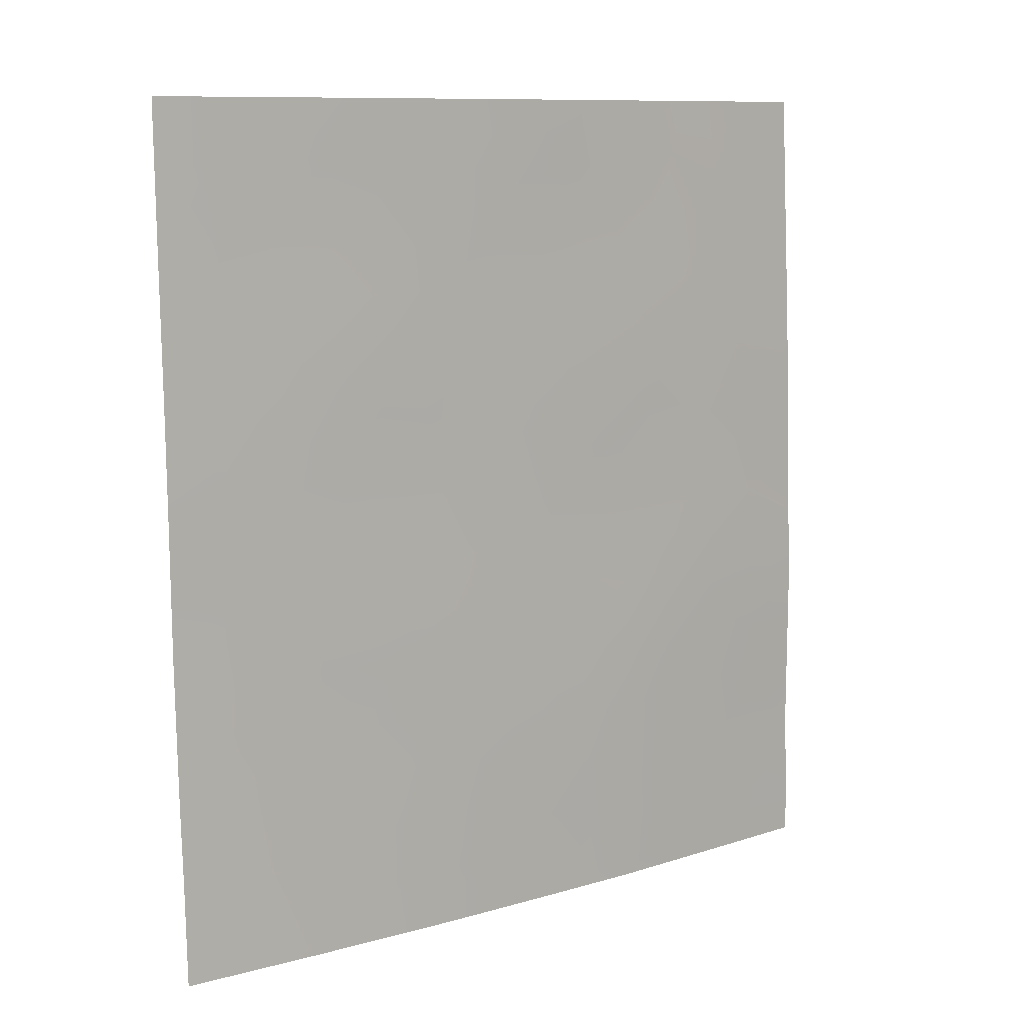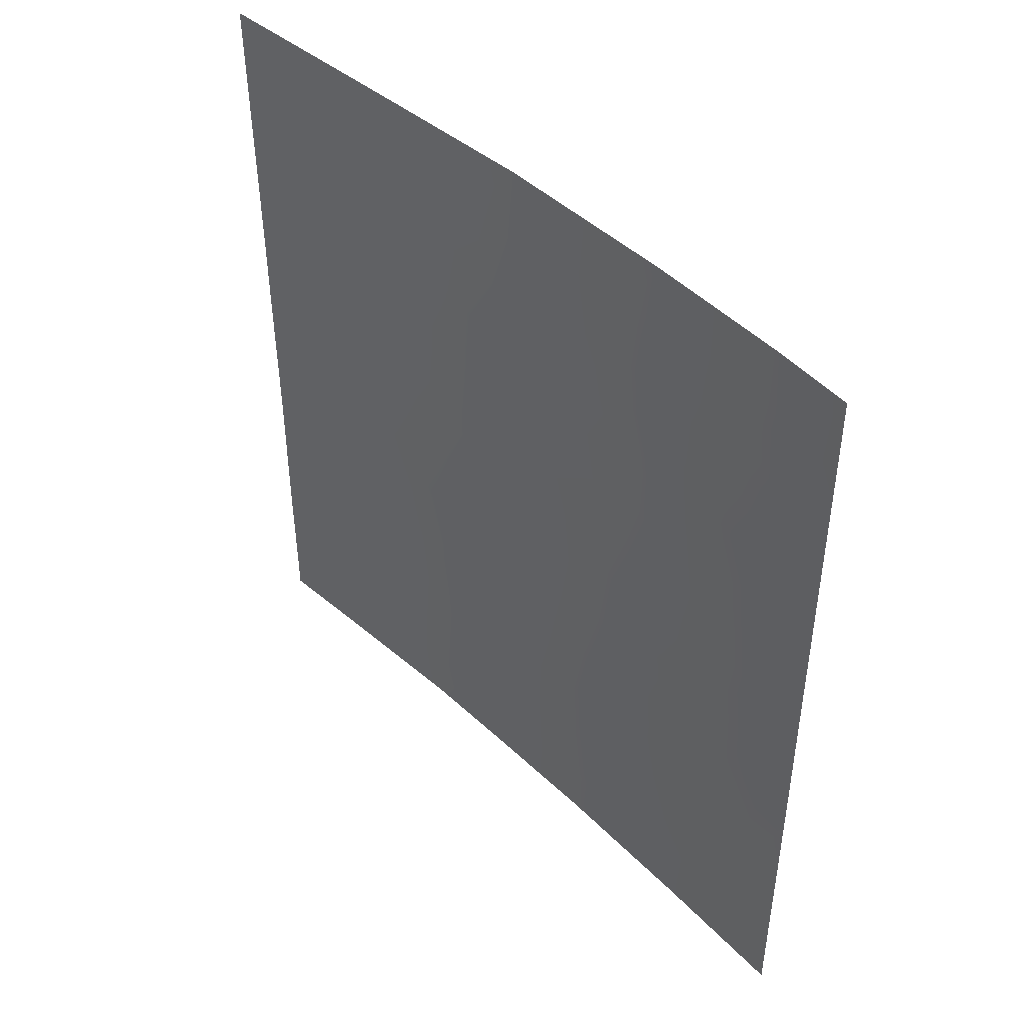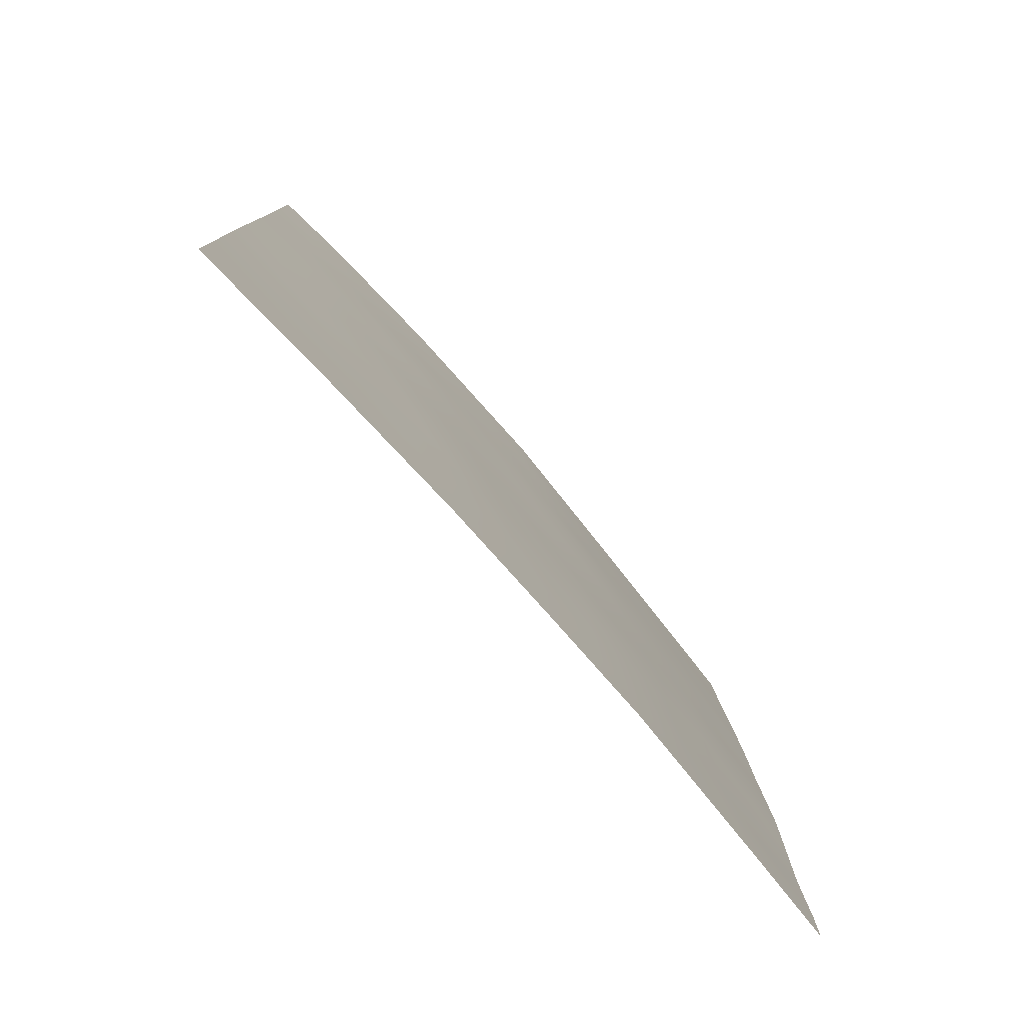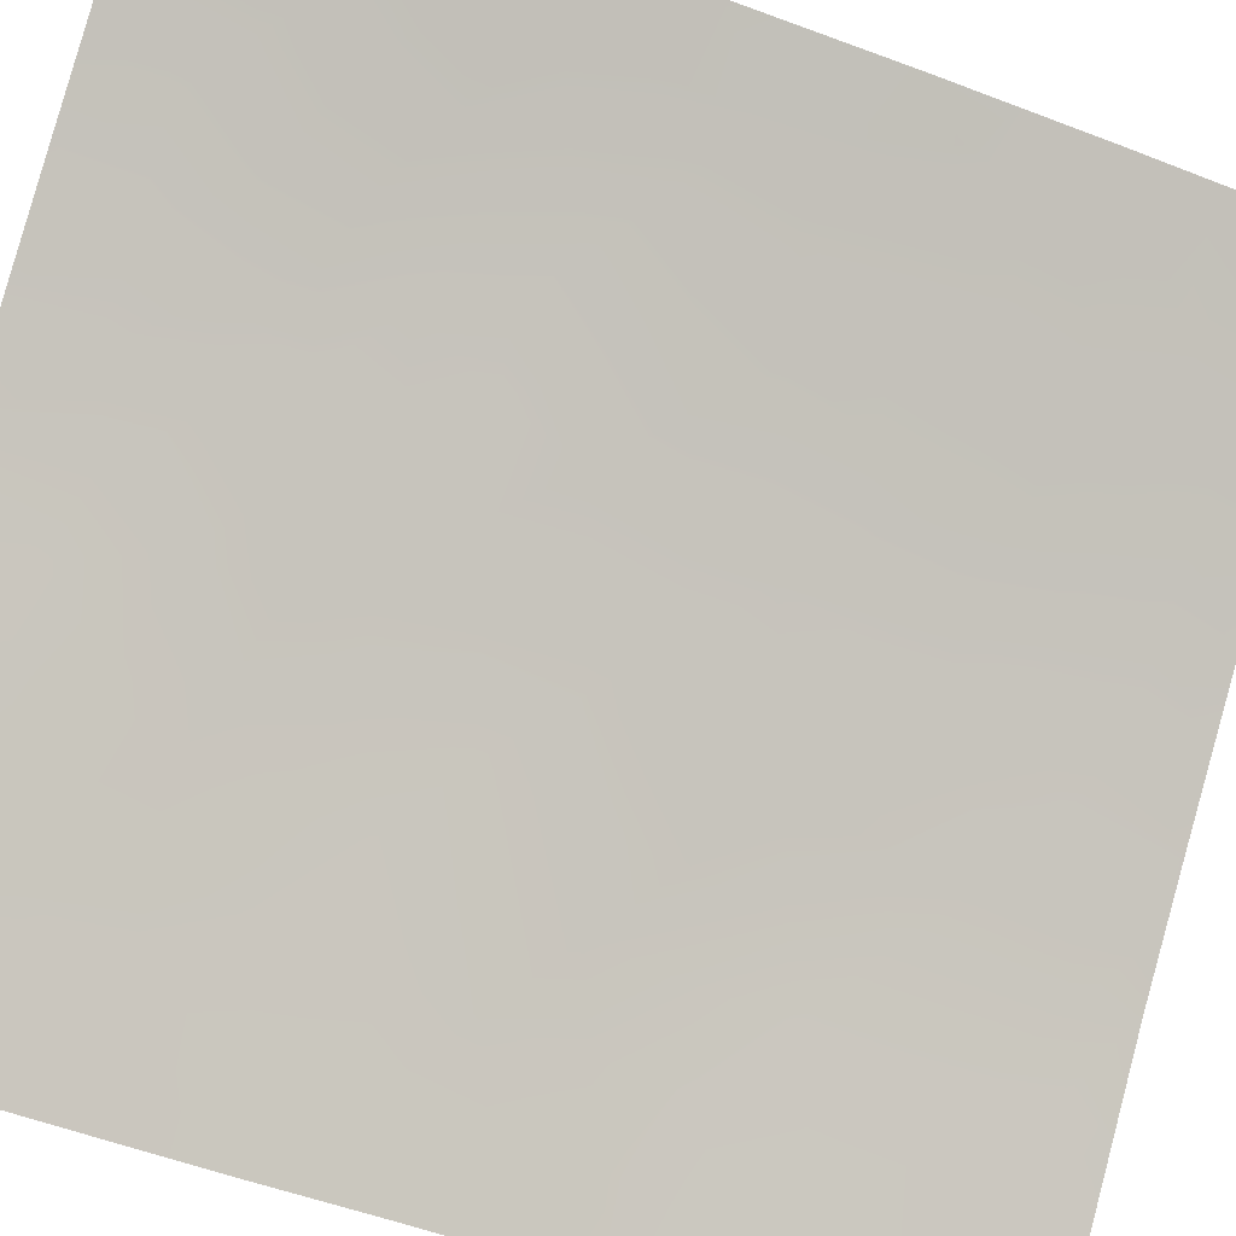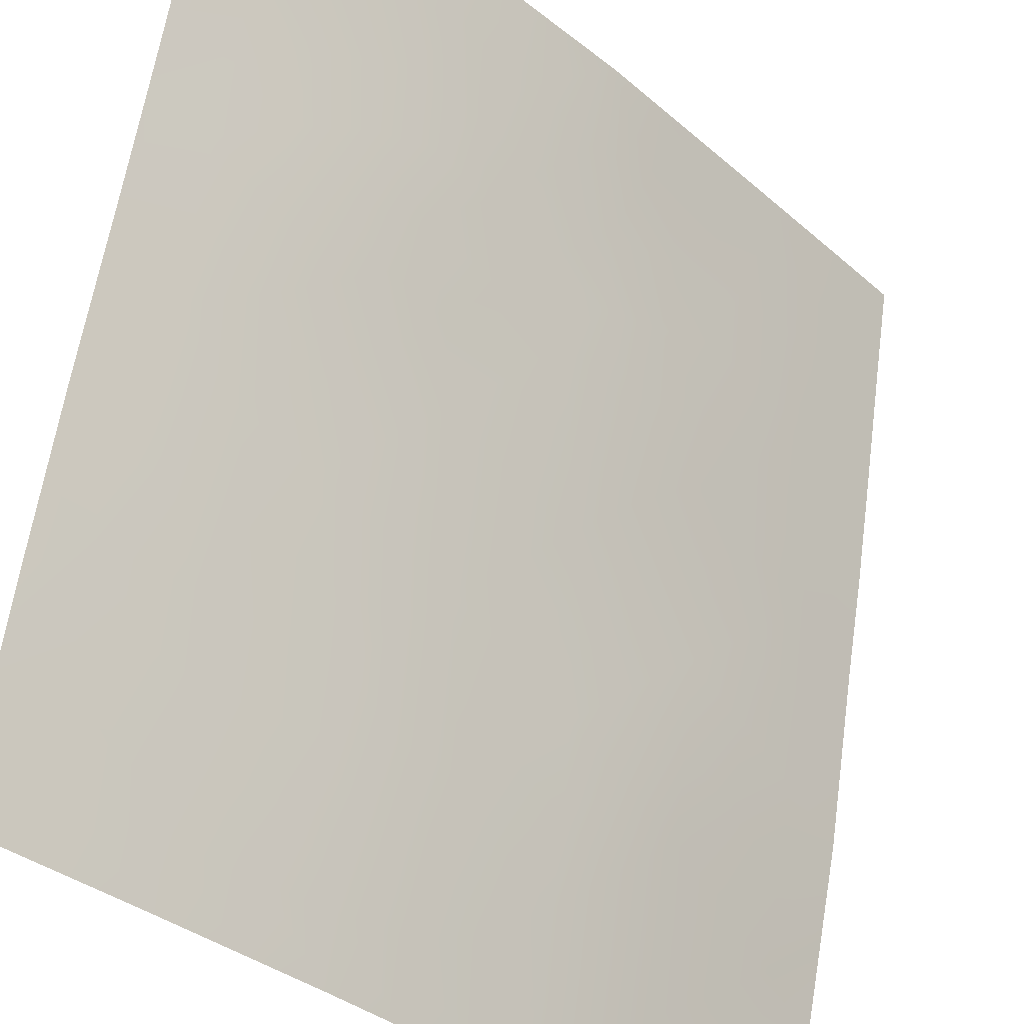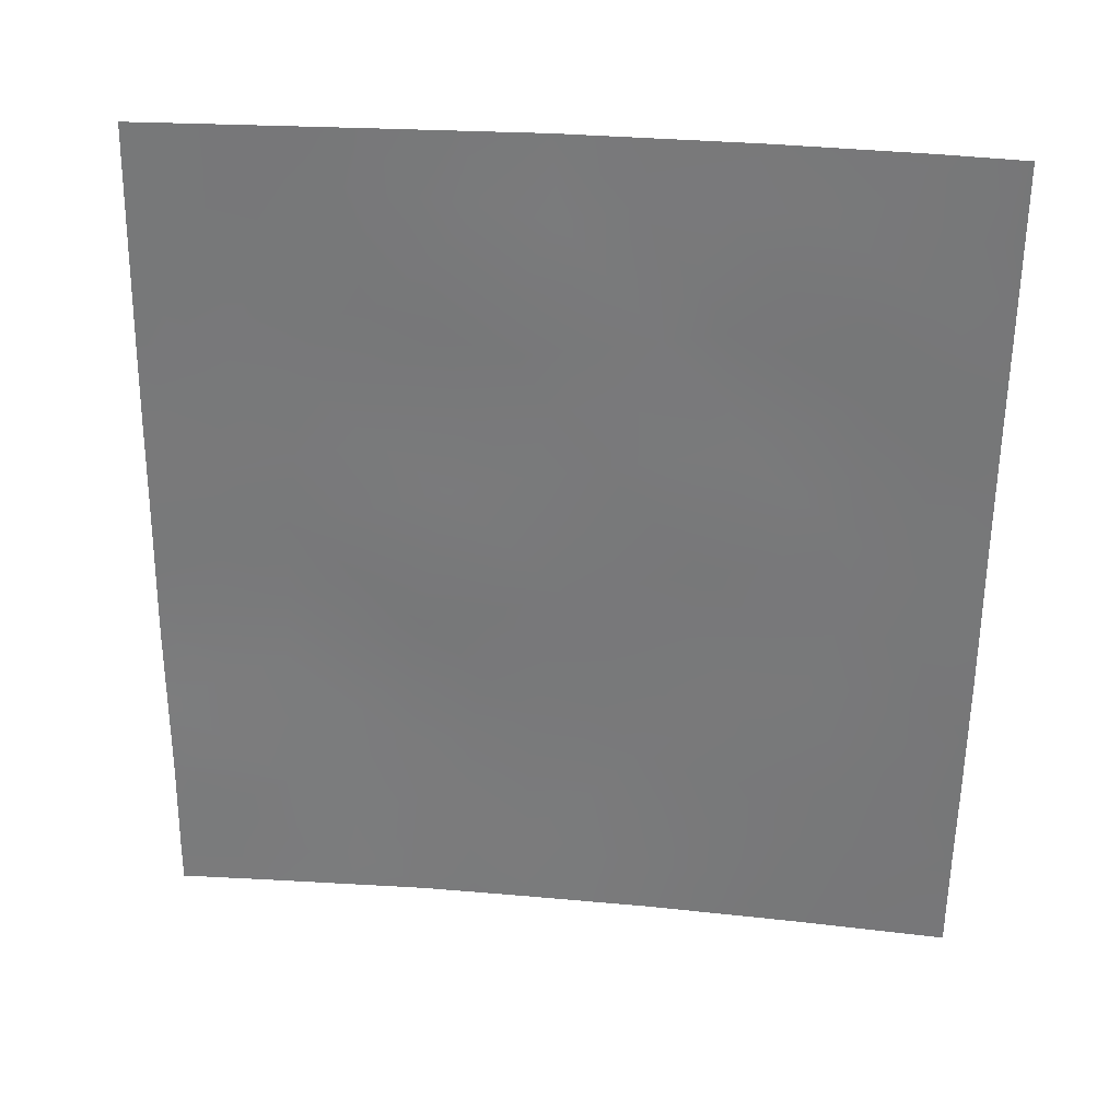
<metadata>
{"format":"obj","ext":"obj","renderer":"f3d","projection":"perspective","resolution":1024,"background":"white","views":[{"elev":10.1,"azim":-172.4,"up":"+Z"},{"elev":44.9,"azim":92.2,"up":"+Z"},{"elev":-79.5,"azim":176.3,"up":"+Z"},{"elev":-49.0,"azim":67.7,"up":"+Y"},{"elev":62.1,"azim":-170.3,"up":"+Y"},{"elev":30.5,"azim":52.2,"up":"+Z"}]}
</metadata>
<code>
v -40.48 35.64 40.78
v -40.39 35.73 39.7
v -38.37 37.54 47.65
v -37.06 38.72 42.58
v -37.1 38.72 40.55
v -45.16 30.72 39.96
v -44 32.02 40.96
v -37.05 38.72 44.63
v -39.39 36.58 50
v -40.01 36 48.17
v -43.8 32.04 48.43
v -41.29 34.72 50
v -41.39 34.73 42.28
v -42.75 33.38 41.64
v -39.65 36.38 44.82
v -42.14 33.91 46.05
v -45.04 30.72 46.89
v -45.07 30.72 45.84
v -37.84 37.99 50
v -43.91 32.1 43.13
v -38.94 37.07 39.52
v -45.1 30.72 44.54
v -42.74 33.4 38
v -37.15 38.72 38
v -38.68 37.33 38
v -37.13 38.72 39.47
v -36.99 38.72 50
v -37.01 38.72 47.77
v -44.36 31.65 38
v -42.81 33.06 50
v -40.32 35.8 38
v -43.73 32.23 45.25
v -45.2 30.72 38
v -45.2 30.72 38.65
v -37.04 38.72 46.12
v -45.17 30.72 42.37
v -44.92 30.72 50
v -41.59 34.42 47.89
v -40.54 35.5 46.32
v -38.33 37.6 45.57
v -44.95 30.72 49.11
v -39.3 36.73 41.21
v -41.6 34.54 40.26
v -42.49 33.57 43.76
v -41.64 34.5 38
v -41.03 35.04 44.33
v -42.42 33.54 48.18
v -42.83 33.3 39.63
v -39.7 36.32 46.52
v -38.44 37.51 43.27
v -40.01 36.07 42.85
v -41 35.14 38.9
v -41.02 35.12 39.89
v -41.62 34.53 39.25
v -41.1 35.04 40.72
v -37.08 38.72 41.56
v -37.59 38.27 41.19
v -44.61 31.35 39.41
v -44.02 32.01 39.9
v -44.59 31.36 40.51
v -37.72 38.14 43.97
v -37.7 38.15 45.01
v -38.38 37.56 44.51
v -44.63 31.17 46.96
v -44.34 31.52 46.11
v -40.34 35.65 50
v -39.72 36.27 49.07
v -41.21 34.81 48.81
v -40.74 35.28 48.05
v -42.07 34.05 41.96
v -41.92 34.17 43.01
v -42.64 33.46 42.7
v -43.62 32.31 46.41
v -39 36.98 47.12
v -39.16 36.79 48.14
v -39.64 36.37 47.42
v -43.43 32.48 47.39
v -42.93 33.02 47.5
v -43.1 32.79 48.35
v -44.43 31.45 44.99
v -45.13 30.72 43.45
v -44.55 31.4 42.76
v -44.5 31.42 43.85
v -42.81 33.33 38.75
v -42.19 33.95 38
v -42.22 33.92 38.9
v -37.92 38.03 38
v -37.14 38.72 38.73
v -37.92 38.01 38.74
v -38.14 37.8 39.46
v -37.66 38.23 39.99
v -38.37 37.59 40.37
v -38.32 37.57 48.57
v -37.64 38.17 47.83
v -37.52 38.27 48.91
v -37 38.72 48.89
v -43.55 32.53 38
v -43.34 32.75 38.56
v -43.42 32.66 39.33
v -38.83 37.19 38.74
v -39.5 36.57 38
v -39.6 36.47 38.75
v -44.68 31.29 38.57
v -41.66 34.38 46.92
v -41.29 34.76 46.15
v -40.99 35.04 47.1
v -37.02 38.72 46.95
v -37.68 38.15 46.89
v -42.97 33.04 45.57
v -42.91 33.07 46.59
v -42.17 33.97 40.91
v -41.53 34.6 41.26
v -40.91 35.21 41.6
v -45.16 30.72 41.16
v -44.58 31.38 41.64
v -43.38 32.69 41.32
v -43.32 32.75 42.39
v -43.96 32.05 42.04
v -43.42 32.66 40.3
v -39.12 36.91 40.35
v -39.81 36.26 40.44
v -39.69 36.38 39.56
v -39.89 36.19 41.26
v -43.21 32.82 43.45
v -40.34 35.79 38.8
v -37.06 38.72 43.6
v -37.63 38.22 42.86
v -43.82 32.16 44.2
v -43.28 32.58 49.23
v -43.4 32.4 50
v -43.92 31.86 49.32
v -44.48 31.23 49.45
v -44.4 31.35 48.71
v -40.26 35.85 41.88
v -40.7 35.4 42.6
v -42.21 33.93 39.89
v -39.59 36.46 42.06
v -39.28 36.74 43.05
v -38.82 37.17 42.11
v -38.95 37.04 46.13
v -38.32 37.59 46.6
v -40.51 35.57 43.58
v -39.81 36.24 43.83
v -40.33 35.73 44.57
v -40.27 35.75 47.26
v -44.99 30.72 48
v -38.46 37.49 41.23
v -42.6 33.32 49.13
v -42.29 33.72 47.17
v -40.1 35.93 45.55
v -39.49 36.53 45.68
v -41.56 34.51 45.14
v -40.82 35.24 45.34
v -43.09 32.92 44.5
v -42.33 33.73 44.85
v -38.05 37.86 42.18
v -41.88 34.11 49.01
v -42.05 33.89 50
v -41.22 34.88 43.31
v -44.22 31.49 50
v -41.75 34.32 44.06
v -40.98 35.15 38
v -42.81 33.33 40.61
v -37.68 38.16 45.94
v -37.04 38.72 45.38
v -38.62 37.29 50
v -38.9 37.04 49.12
v -38.98 37 45.15
v -39.08 36.91 44.1
v -43.99 32.04 38.77
v -44.11 31.74 47.32
v -38.23 37.64 49.36
v -44.4 31.38 47.89
v -37.47 38.37 42.05
v -40.52 35.49 49.09
f 52 53 54
f 1 55 53
f 56 4 174
f 58 59 60
f 61 62 63
f 68 69 175
f 70 71 72
f 74 75 76
f 77 78 79
f 81 82 83
f 84 85 86
f 87 88 89
f 90 91 92
f 93 94 95
f 28 96 95
f 23 98 97
f 98 84 99
f 25 90 100
f 101 100 102
f 26 5 91
f 34 33 103
f 104 105 106
f 107 94 108
f 70 111 112
f 55 113 112
f 114 60 115
f 116 117 118
f 99 119 59
f 120 121 122
f 123 1 121
f 117 72 124
f 102 122 125
f 126 61 127
f 83 128 80
f 129 130 131
f 132 133 131
f 103 170 58
f 134 135 113
f 86 54 136
f 137 134 123
f 138 137 139
f 140 141 74
f 142 143 144
f 145 49 76
f 147 120 92
f 148 129 79
f 110 149 78
f 106 145 69
f 150 151 49
f 105 152 153
f 118 82 115
f 154 128 124
f 155 109 154
f 157 38 68
f 157 158 148
f 142 159 135
f 161 71 159
f 162 125 52
f 163 136 111
f 164 62 165
f 38 149 104
f 152 155 161
f 153 144 150
f 119 163 116
f 140 151 168
f 164 108 141
f 75 167 67
f 169 63 168
f 169 143 138
f 45 52 54
f 52 2 53
f 54 53 43
f 2 1 53
f 53 55 43
f 6 58 60
f 60 59 7
f 50 61 63
f 61 8 62
f 63 62 40
f 9 66 67
f 66 12 175
f 12 68 175
f 68 38 69
f 14 70 72
f 70 13 71
f 72 71 44
f 73 65 32
f 49 74 76
f 74 3 75
f 76 75 10
f 11 77 79
f 79 78 47
f 22 81 83
f 81 36 82
f 83 82 20
f 48 84 86
f 84 23 85
f 86 85 45
f 25 87 89
f 87 24 88
f 89 88 26
f 21 90 92
f 19 172 95
f 93 3 94
f 95 94 28
f 96 27 95
f 19 95 27
f 170 98 99
f 98 23 84
f 99 84 48
f 25 89 90
f 90 26 91
f 100 90 21
f 31 101 102
f 101 25 100
f 102 100 21
f 91 5 57
f 103 29 170
f 103 33 29
f 38 104 106
f 104 16 105
f 106 105 39
f 35 107 108
f 107 28 94
f 108 94 3
f 110 109 16
f 13 70 112
f 70 14 111
f 112 111 43
f 43 55 112
f 55 1 113
f 112 113 13
f 36 114 115
f 114 6 60
f 115 60 7
f 7 116 118
f 116 14 117
f 118 117 20
f 99 48 119
f 59 119 7
f 21 120 122
f 120 42 121
f 122 121 2
f 42 123 121
f 121 1 2
f 20 117 124
f 117 14 72
f 124 72 44
f 31 102 125
f 102 21 122
f 125 122 2
f 4 126 127
f 126 8 61
f 127 61 50
f 22 83 80
f 83 20 128
f 80 128 32
f 11 129 131
f 129 30 130
f 131 130 160
f 160 132 131
f 132 41 133
f 131 133 11
f 34 58 6
f 58 34 103
f 1 134 113
f 134 51 135
f 113 135 13
f 48 86 136
f 86 45 54
f 136 54 43
f 42 137 123
f 137 51 134
f 123 134 1
f 50 138 139
f 138 51 137
f 139 137 42
f 49 140 74
f 140 40 141
f 74 141 3
f 46 142 144
f 142 51 143
f 144 143 15
f 10 145 76
f 145 39 49
f 41 146 133
f 146 17 64
f 133 173 11
f 77 11 171
f 147 42 120
f 92 120 21
f 47 148 79
f 148 30 129
f 79 129 11
f 110 16 149
f 78 149 47
f 38 106 69
f 106 39 145
f 69 145 10
f 39 150 49
f 150 15 151
f 39 105 153
f 105 16 152
f 153 152 46
f 7 118 115
f 118 20 82
f 115 82 36
f 44 154 124
f 154 32 128
f 124 128 20
f 44 155 154
f 155 16 109
f 154 109 32
f 139 42 147
f 12 157 68
f 157 47 38
f 47 157 148
f 157 12 158
f 148 158 30
f 51 142 135
f 142 46 159
f 135 159 13
f 41 132 37
f 160 37 132
f 46 161 159
f 161 44 71
f 159 71 13
f 45 162 52
f 162 31 125
f 52 125 2
f 14 163 111
f 163 48 136
f 111 136 43
f 35 164 165
f 164 40 62
f 165 62 8
f 38 47 149
f 104 149 16
f 46 152 161
f 152 16 155
f 161 155 44
f 39 153 150
f 153 46 144
f 150 144 15
f 7 119 116
f 119 48 163
f 116 163 14
f 19 166 172
f 166 9 167
f 40 140 168
f 140 49 151
f 168 151 15
f 40 164 141
f 164 35 108
f 141 108 3
f 147 57 156
f 139 156 50
f 10 75 67
f 75 3 93
f 67 167 9
f 15 169 168
f 169 50 63
f 168 63 40
f 50 169 138
f 169 15 143
f 138 143 51
f 80 18 22
f 65 80 32
f 97 98 170
f 58 170 59
f 65 64 18
f 170 99 59
f 156 127 50
f 147 92 57
f 73 77 171
f 57 56 174
f 97 170 29
f 75 93 167
f 139 147 156
f 93 172 167
f 172 93 95
f 64 171 173
f 172 166 167
f 92 91 57
f 65 73 171
f 174 4 127
f 146 173 133
f 18 64 17
f 57 5 56
f 173 171 11
f 156 174 127
f 57 174 156
f 65 18 80
f 64 173 146
f 77 110 78
f 66 175 67
f 67 175 10
f 175 69 10
f 65 171 64
f 110 73 109
f 89 26 90
f 73 32 109
f 77 73 110

</code>
